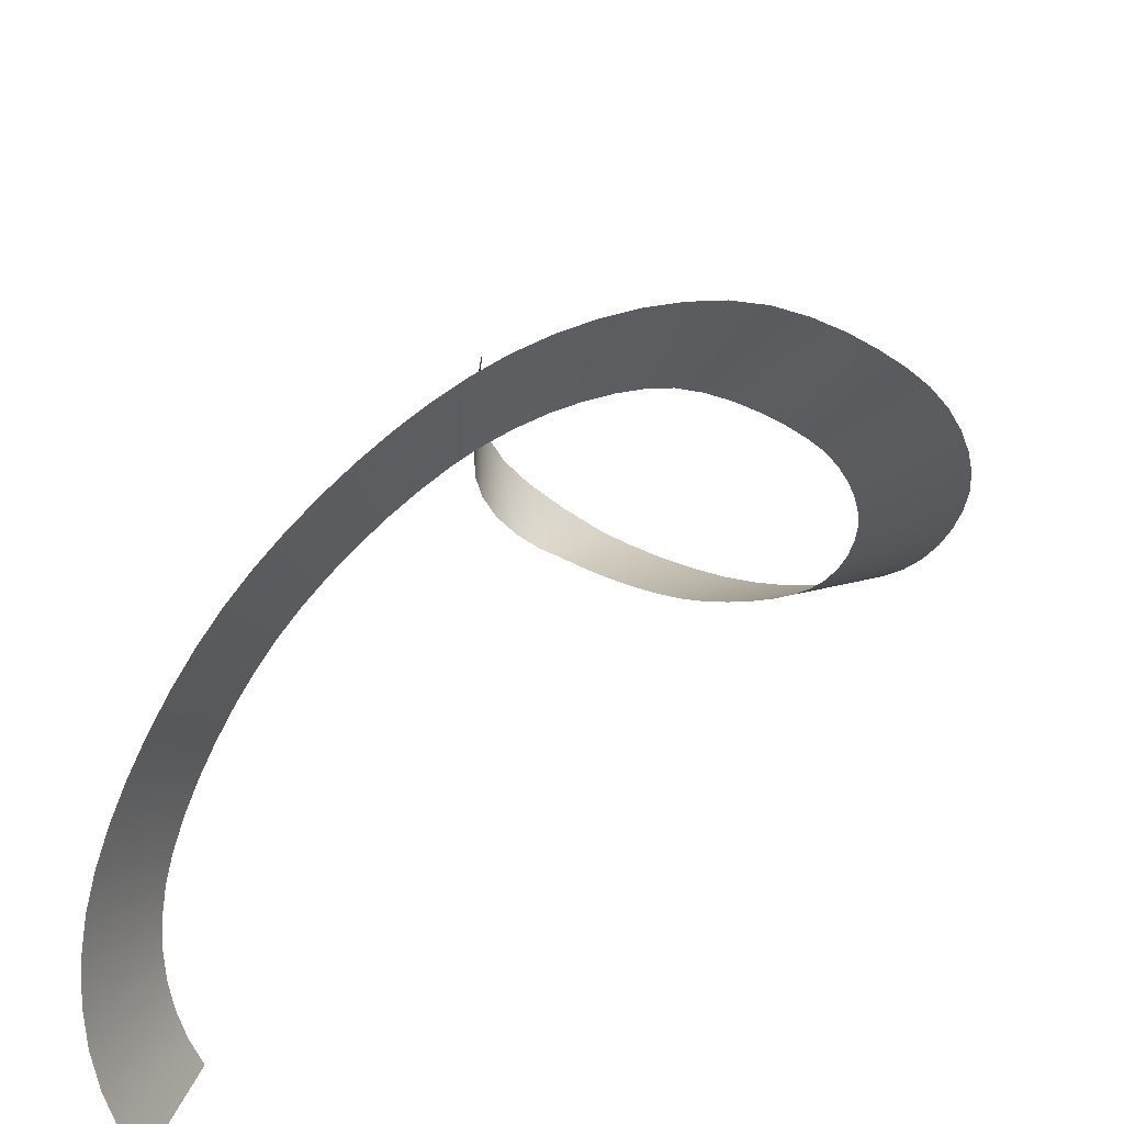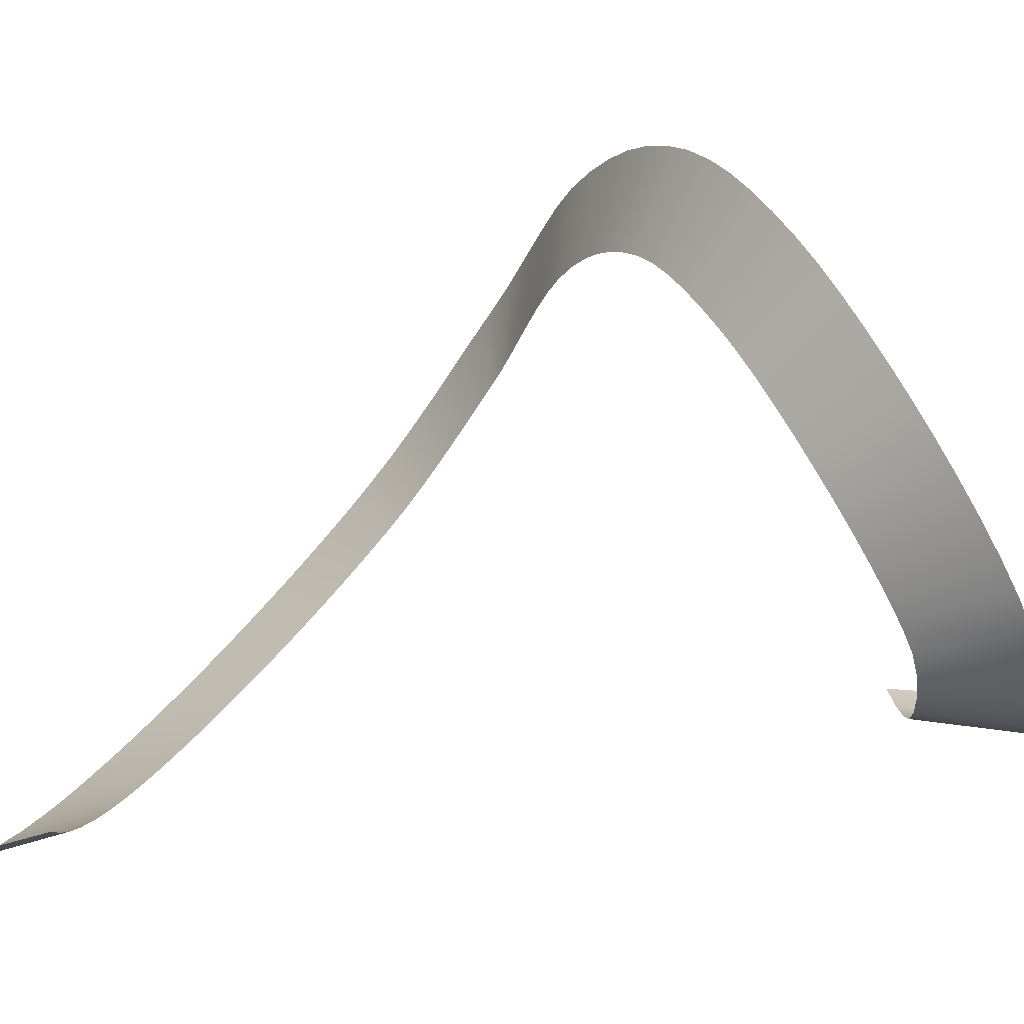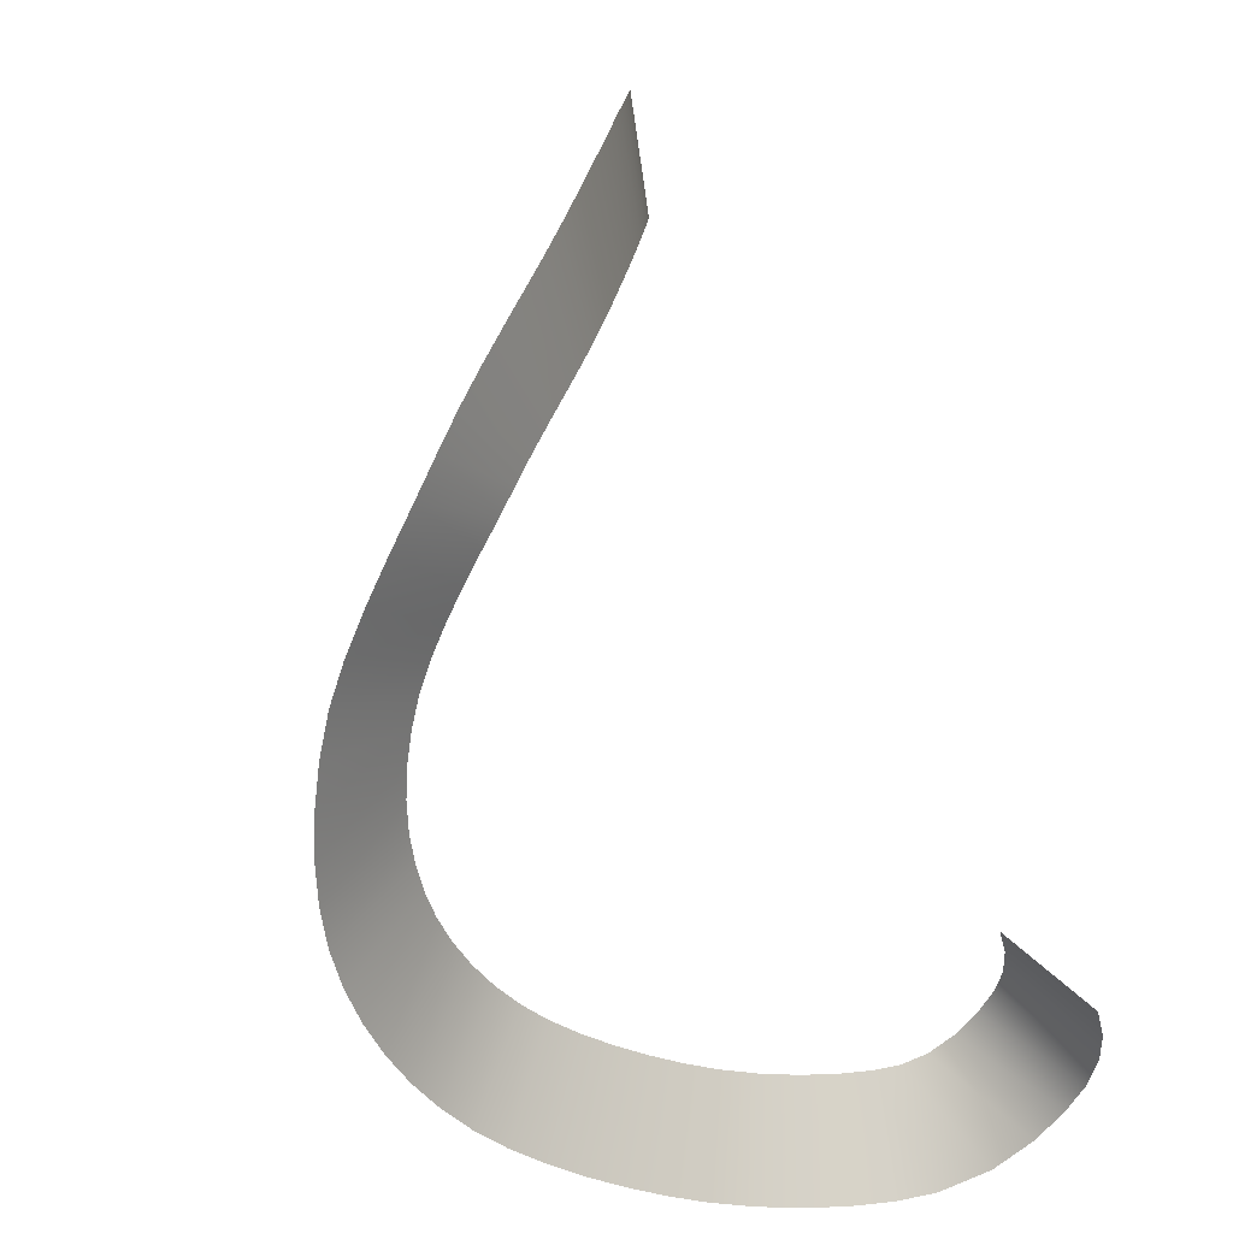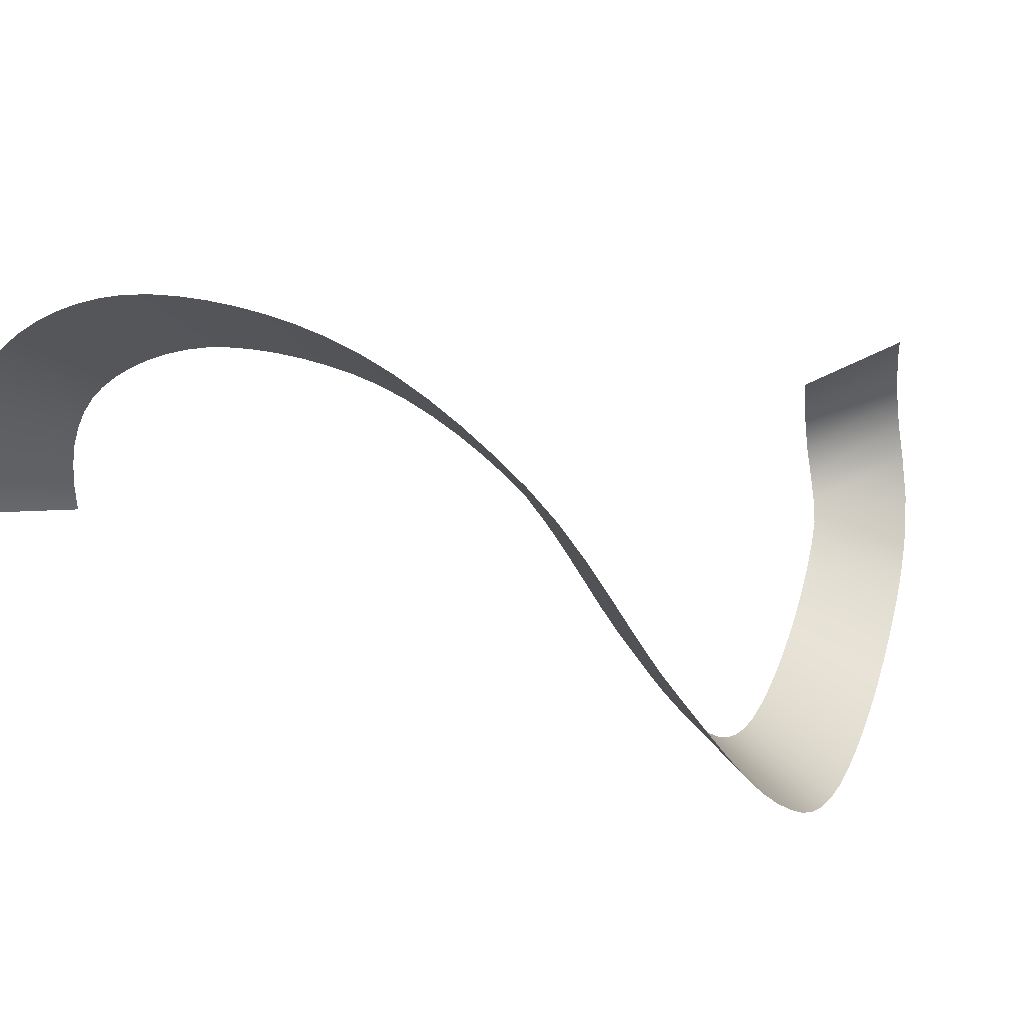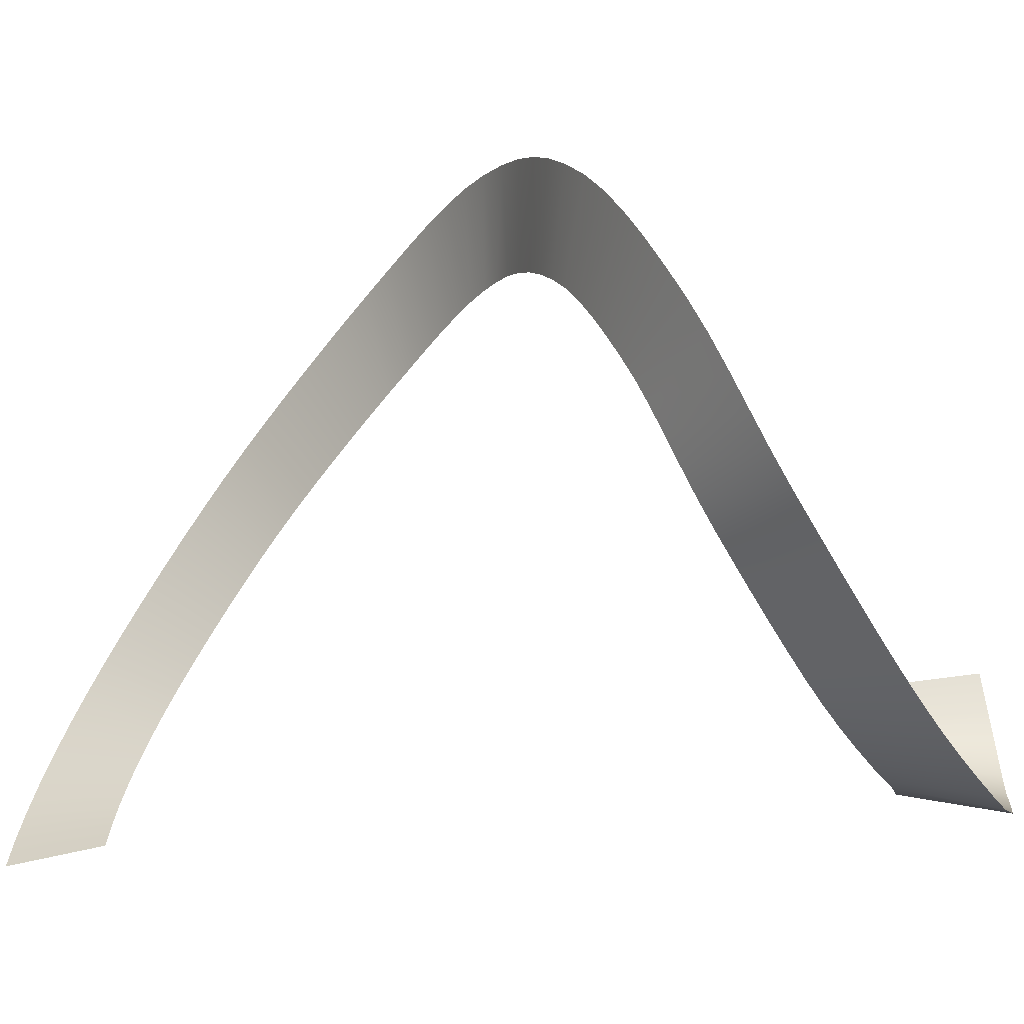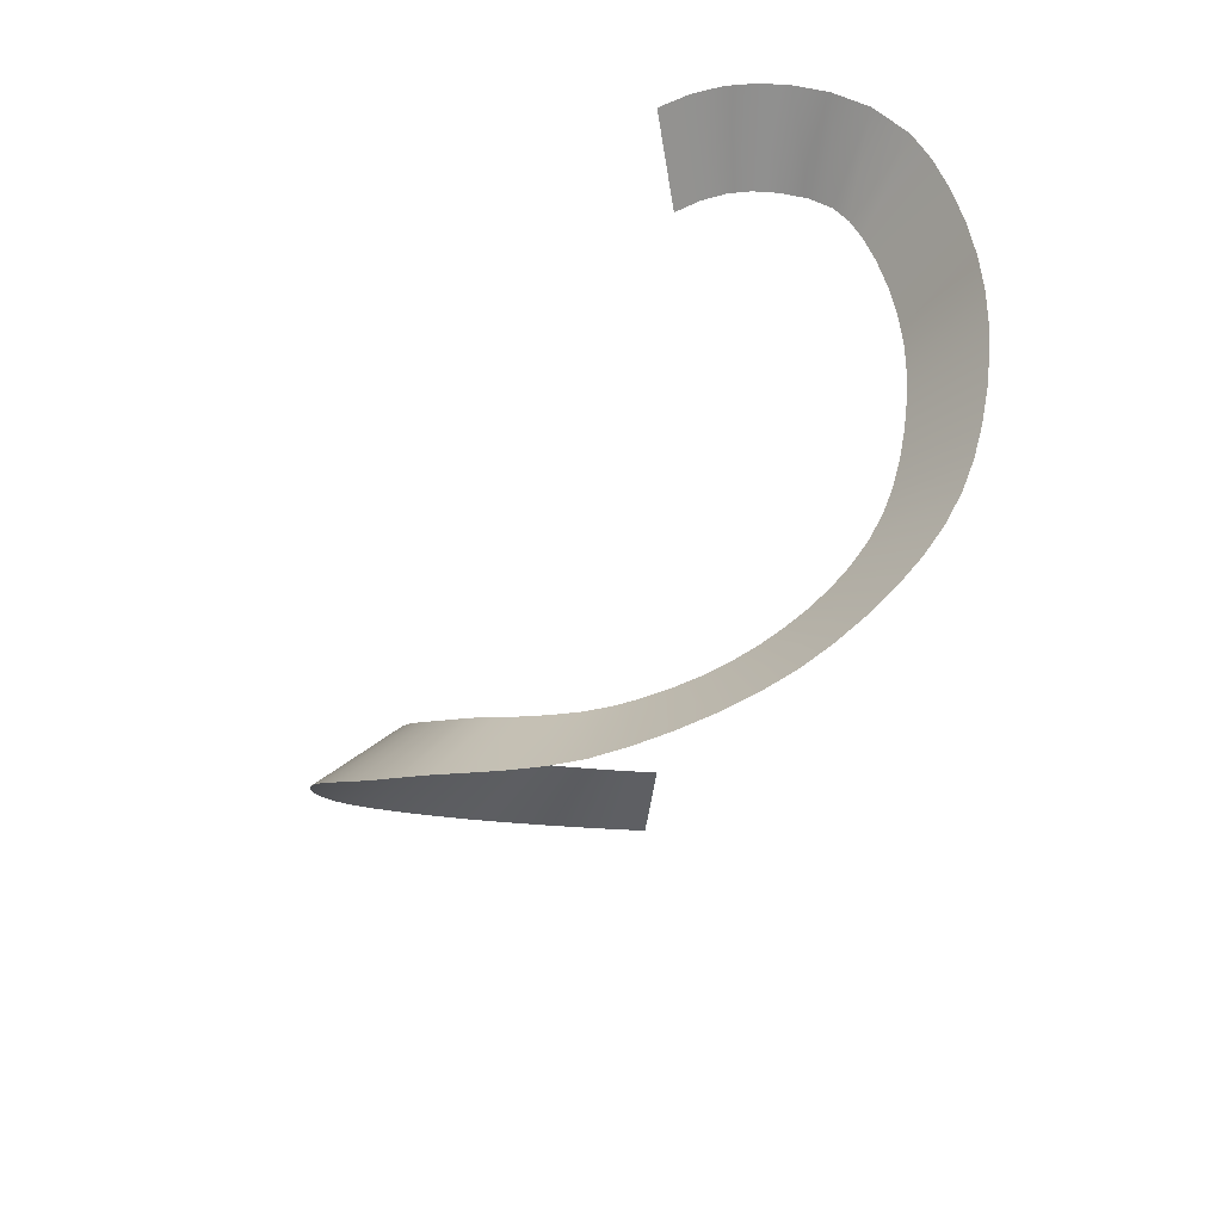
<metadata>
{"format":"obj","ext":"obj","renderer":"f3d","projection":"perspective","resolution":1024,"background":"white","views":[{"elev":38.6,"azim":1.0,"up":"+Z"},{"elev":-75.1,"azim":82.4,"up":"+Z"},{"elev":57.2,"azim":139.4,"up":"+Z"},{"elev":61.7,"azim":68.4,"up":"+Z"},{"elev":-32.0,"azim":84.8,"up":"+Z"},{"elev":25.0,"azim":59.4,"up":"+Y"}]}
</metadata>
<code>
g 08
v 0.07334 2.472 -0.301
v 0.07064 3.208 -0.1619
v 0.03748 2.511 -0.5413
v 0.02873 3.253 -0.4445
v 0.04405 2.53 -0.7471
v 0.03746 3.278 -0.7059
v 0.08946 2.532 -0.9201
v 0.1004 3.281 -0.9444
v 0.1867 2.519 -1.086
v 0.2153 3.265 -1.144
v 0.3309 2.496 -1.225
v 0.3996 3.234 -1.33
v 0.4921 2.455 -1.316
v 0.6461 3.166 -1.494
v 0.6457 2.395 -1.349
v 0.938 3.033 -1.612
v 0.7834 2.314 -1.364
v 1.149 2.908 -1.636
v 0.9525 2.201 -1.36
v 1.366 2.764 -1.631
v 1.136 2.069 -1.335
v 1.587 2.605 -1.599
v 1.321 1.927 -1.287
v 1.805 2.44 -1.541
v 1.496 1.787 -1.219
v 2.011 2.275 -1.456
v 1.645 1.662 -1.136
v 2.184 2.132 -1.361
v 1.798 1.53 -1.032
v 2.356 1.982 -1.244
v 1.947 1.394 -0.9114
v 2.524 1.829 -1.108
v 2.086 1.261 -0.7787
v 2.683 1.676 -0.9561
v 2.207 1.136 -0.6397
v 2.827 1.527 -0.7918
v 2.302 1.025 -0.5012
v 2.949 1.385 -0.6166
v 2.388 0.9107 -0.3342
v 3.052 1.247 -0.4154
v 2.456 0.8052 -0.1526
v 3.135 1.117 -0.1946
v 2.504 0.7078 0.0359
v 3.196 0.9941 0.03912
v 2.531 0.6179 0.2234
v 3.233 0.8735 0.2797
v 2.537 0.5355 0.4019
v 3.244 0.752 0.5214
v 2.522 0.4521 0.577
v 3.225 0.6323 0.7608
v 2.486 0.3683 0.7607
v 3.177 0.5206 1.004
v 2.428 0.2891 0.943
v 3.101 0.413 1.249
v 2.351 0.2147 1.117
v 2.996 0.3074 1.487
v 2.257 0.1452 1.277
v 2.861 0.2018 1.715
v 2.148 0.08038 1.416
v 2.703 0.1012 1.918
v 2.015 0.02006 1.551
v 2.525 0.01964 2.1
v 1.859 -0.03655 1.684
v 2.323 -0.05634 2.272
v 1.689 -0.09208 1.804
v 2.102 -0.1341 2.428
v 1.514 -0.1491 1.904
v 1.868 -0.221 2.56
v 1.343 -0.2095 1.978
v 1.627 -0.3253 2.661
v 1.181 -0.2806 2.021
v 1.39 -0.4371 2.723
v 1.007 -0.3617 2.044
v 1.15 -0.5494 2.755
v 0.8229 -0.4506 2.048
v 0.9087 -0.6669 2.76
v 0.6315 -0.5475 2.033
v 0.6684 -0.7907 2.74
v 0.4372 -0.6524 1.999
v 0.4325 -0.9219 2.698
v 0.244 -0.7657 1.947
v 0.2046 -1.061 2.633
v 0.07831 -0.8739 1.885
v 0.009162 -1.191 2.56
v -0.08659 -0.9892 1.808
v -0.1814 -1.324 2.471
v -0.2538 -1.112 1.717
v -0.3719 -1.464 2.367
v -0.4186 -1.24 1.612
v -0.5594 -1.608 2.249
v -0.5764 -1.367 1.497
v -0.7404 -1.754 2.117
v -0.7228 -1.491 1.374
v -0.9116 -1.899 1.973
v -0.8533 -1.609 1.245
v -1.069 -2.04 1.818
v -0.9709 -1.722 1.107
v -1.212 -2.176 1.651
v -1.085 -1.839 0.9501
v -1.346 -2.313 1.467
v -1.192 -1.956 0.7798
v -1.47 -2.45 1.27
v -1.288 -2.071 0.6013
v -1.581 -2.583 1.063
v -1.37 -2.179 0.42
v -1.678 -2.71 0.8488
v -1.434 -2.277 0.2417
v -1.756 -2.83 0.6309
v -1.478 -2.361 0.07292
v -1.812 -2.939 0.4114
v -1.503 -2.438 -0.1049
v -1.846 -3.044 0.1709
v -1.508 -2.51 -0.2946
v -1.852 -3.141 -0.08581
v -1.491 -2.57 -0.483
v -1.829 -3.223 -0.3443
v -1.453 -2.619 -0.6717
v -1.777 -3.29 -0.6029
v -1.392 -2.656 -0.8621
v -1.695 -3.341 -0.8603
v -1.308 -2.683 -1.056
v -1.584 -3.377 -1.115
g 08_0
f 3 2 1
f 2 3 4
f 5 4 3
f 4 5 6
f 7 6 5
f 6 7 8
f 9 8 7
f 8 9 10
f 11 10 9
f 10 11 12
f 13 12 11
f 12 13 14
f 15 14 13
f 14 15 16
f 17 16 15
f 16 17 18
f 19 18 17
f 18 19 20
f 21 20 19
f 20 21 22
f 23 22 21
f 22 23 24
f 25 24 23
f 24 25 26
f 27 26 25
f 26 27 28
f 29 28 27
f 28 29 30
f 31 30 29
f 30 31 32
f 33 32 31
f 32 33 34
f 35 34 33
f 34 35 36
f 37 36 35
f 36 37 38
f 39 38 37
f 38 39 40
f 41 40 39
f 40 41 42
f 43 42 41
f 42 43 44
f 45 44 43
f 44 45 46
f 47 46 45
f 46 47 48
f 49 48 47
f 48 49 50
f 51 50 49
f 50 51 52
f 53 52 51
f 52 53 54
f 55 54 53
f 54 55 56
f 57 56 55
f 56 57 58
f 59 58 57
f 58 59 60
f 61 60 59
f 60 61 62
f 63 62 61
f 62 63 64
f 65 64 63
f 64 65 66
f 67 66 65
f 66 67 68
f 69 68 67
f 68 69 70
f 71 70 69
f 70 71 72
f 73 72 71
f 72 73 74
f 75 74 73
f 74 75 76
f 77 76 75
f 76 77 78
f 79 78 77
f 78 79 80
f 81 80 79
f 80 81 82
f 83 82 81
f 82 83 84
f 85 84 83
f 84 85 86
f 87 86 85
f 86 87 88
f 89 88 87
f 88 89 90
f 91 90 89
f 90 91 92
f 93 92 91
f 92 93 94
f 95 94 93
f 94 95 96
f 97 96 95
f 96 97 98
f 99 98 97
f 98 99 100
f 101 100 99
f 100 101 102
f 103 102 101
f 102 103 104
f 105 104 103
f 104 105 106
f 107 106 105
f 106 107 108
f 109 108 107
f 108 109 110
f 111 110 109
f 110 111 112
f 113 112 111
f 112 113 114
f 115 114 113
f 114 115 116
f 117 116 115
f 116 117 118
f 119 118 117
f 118 119 120
f 121 120 119
f 120 121 122

</code>
